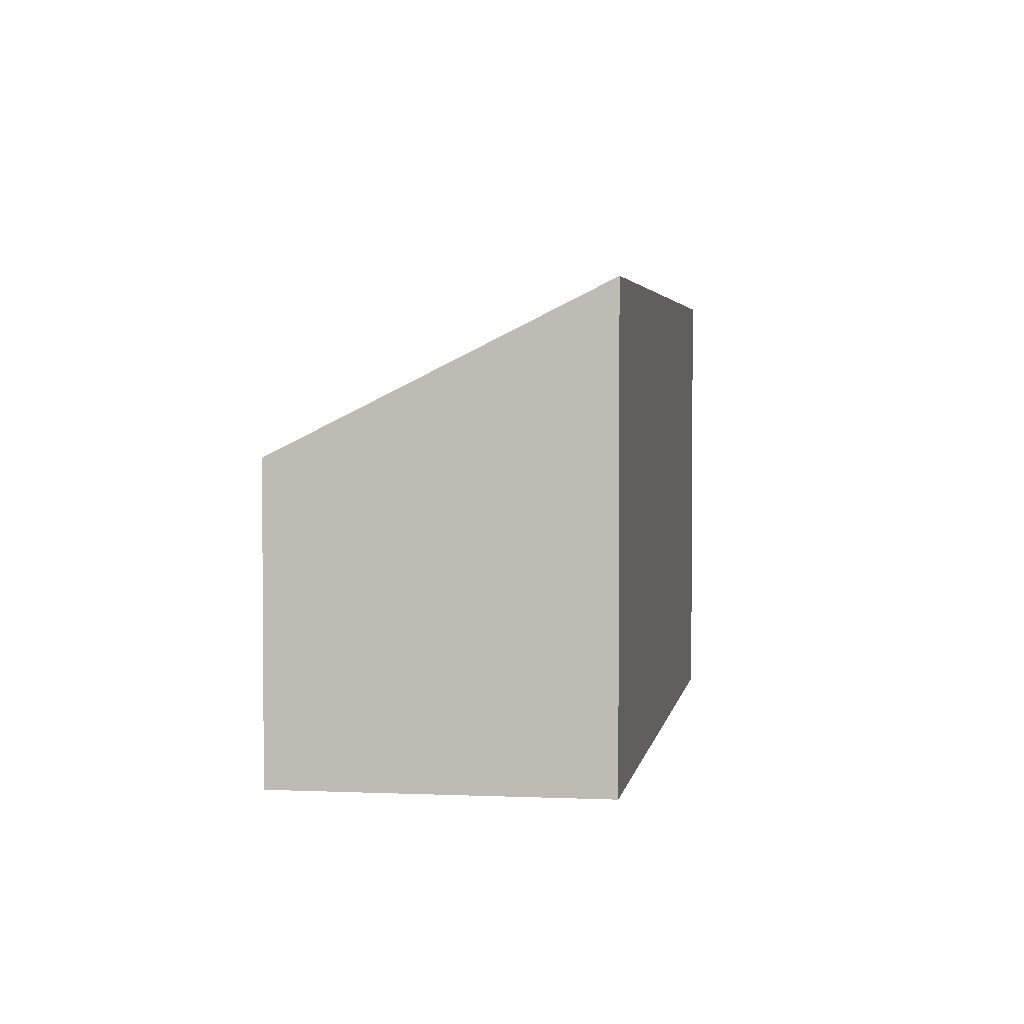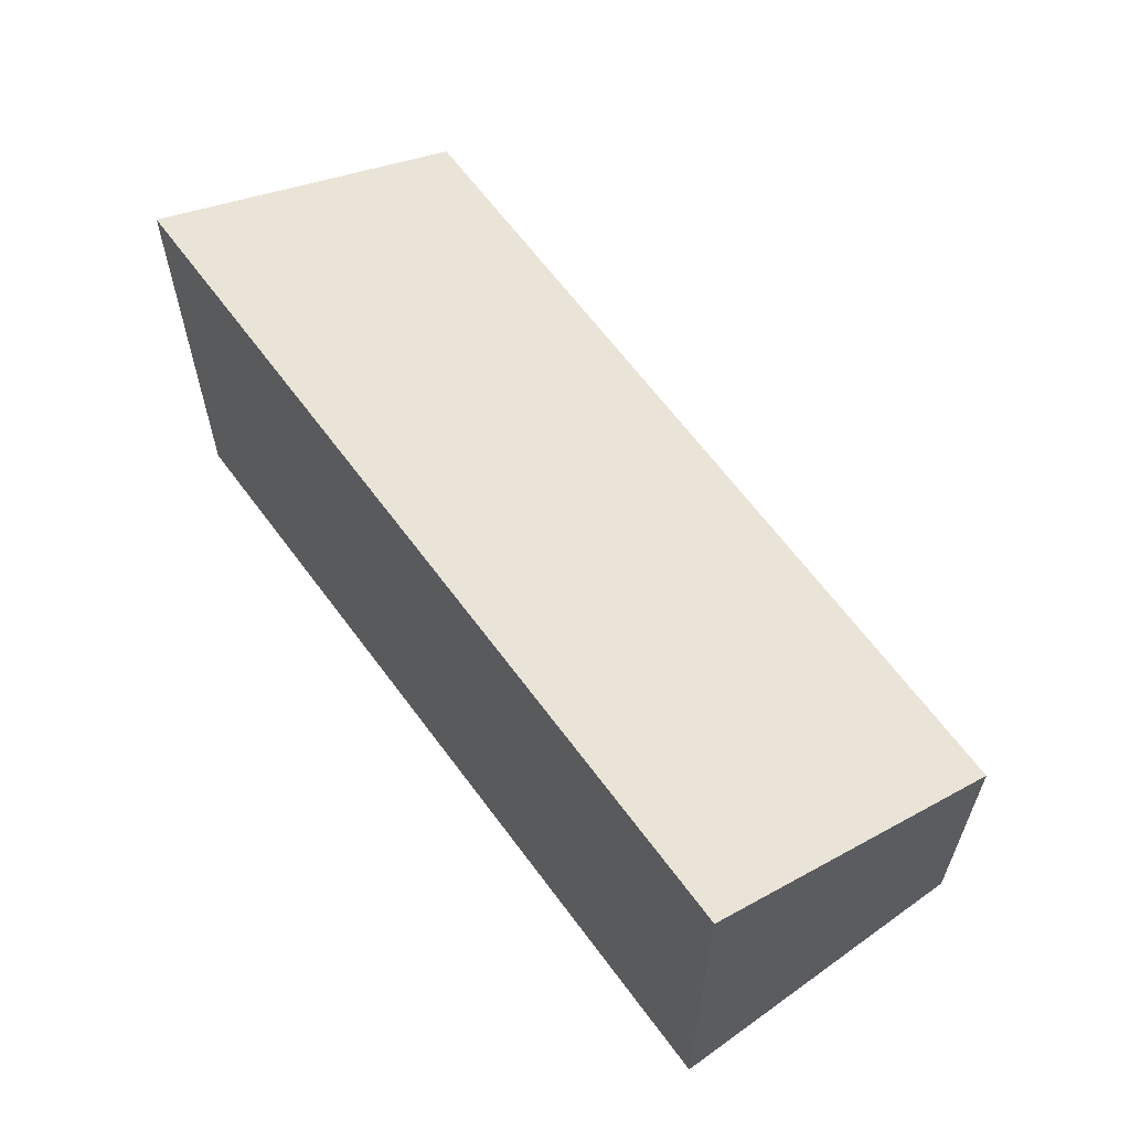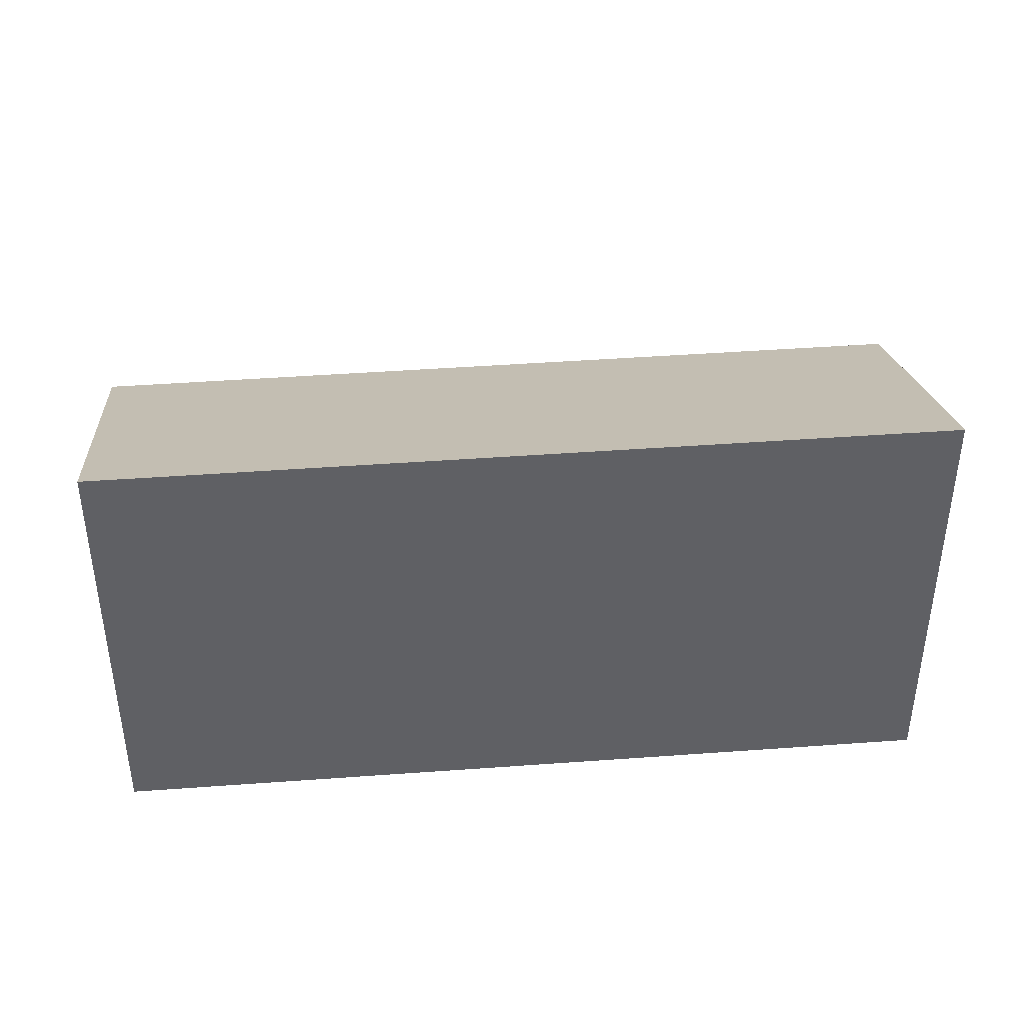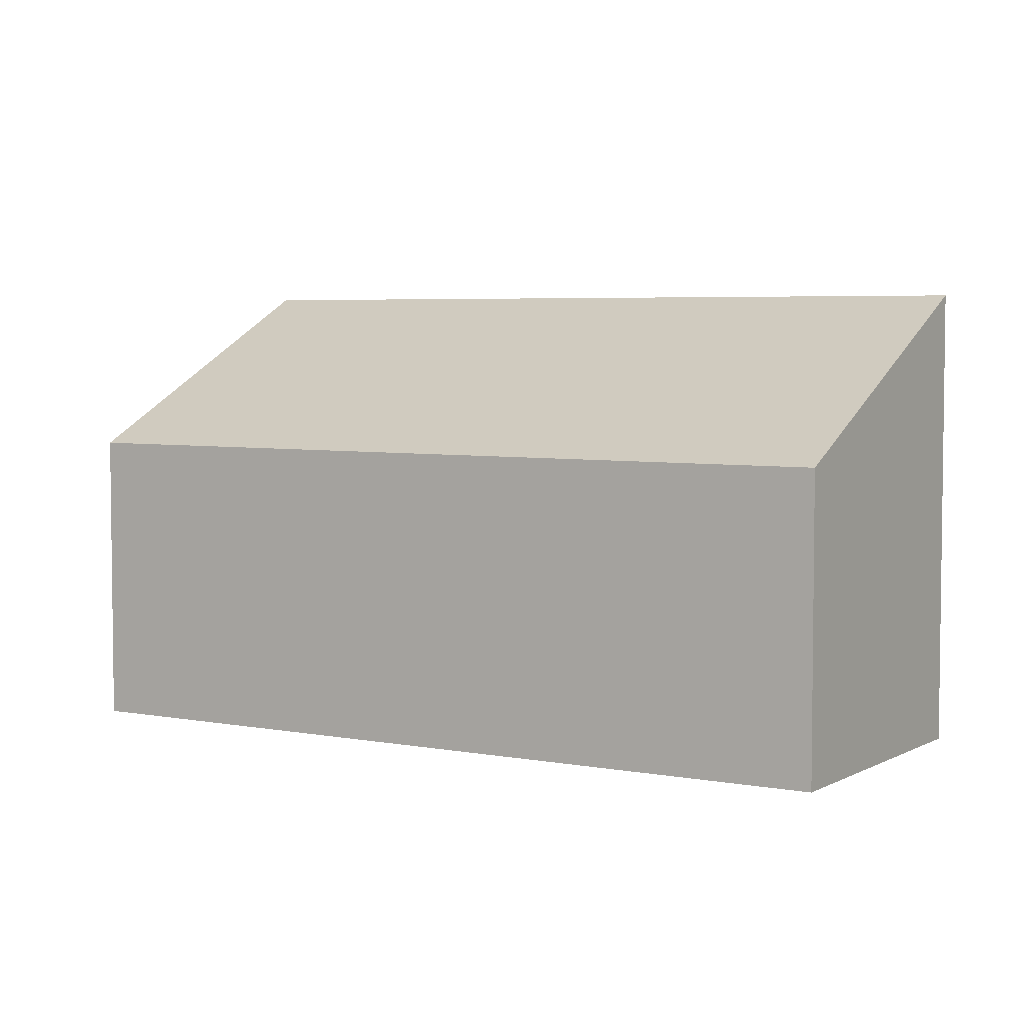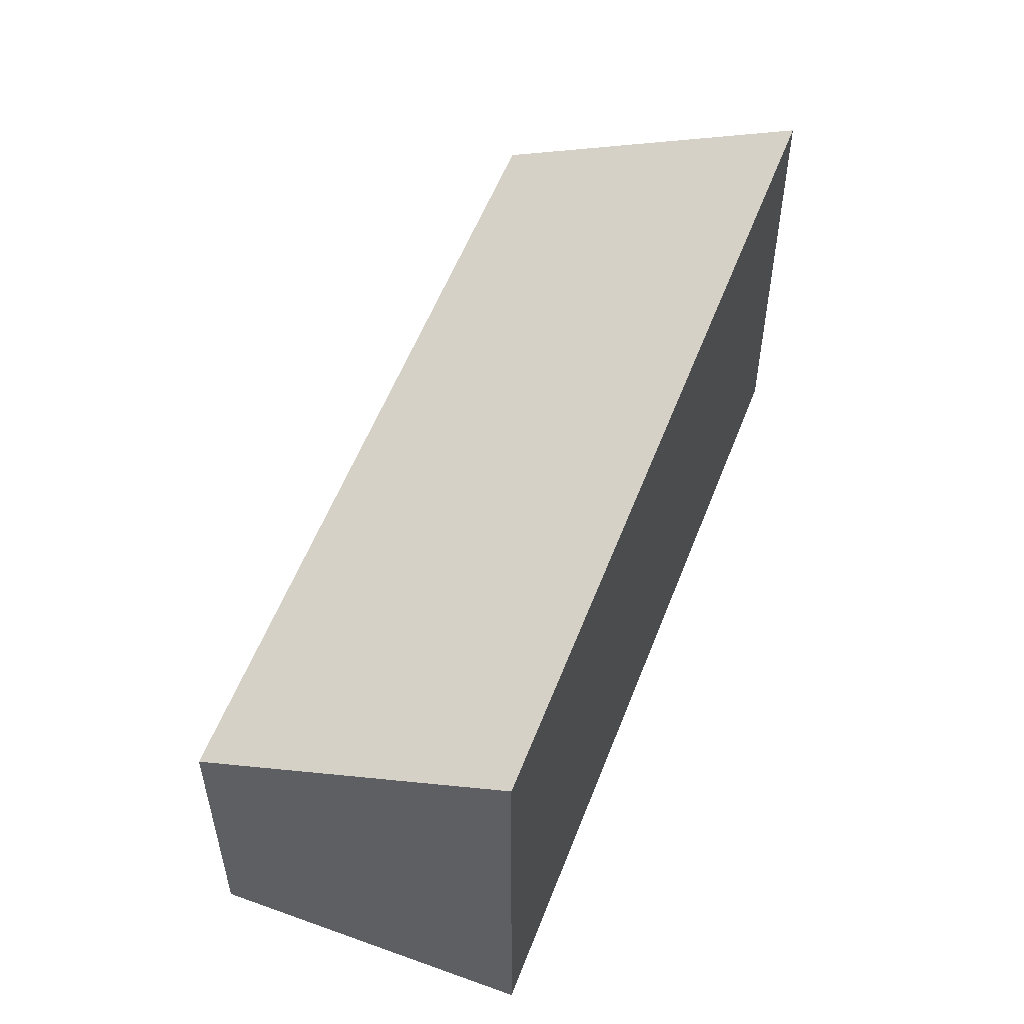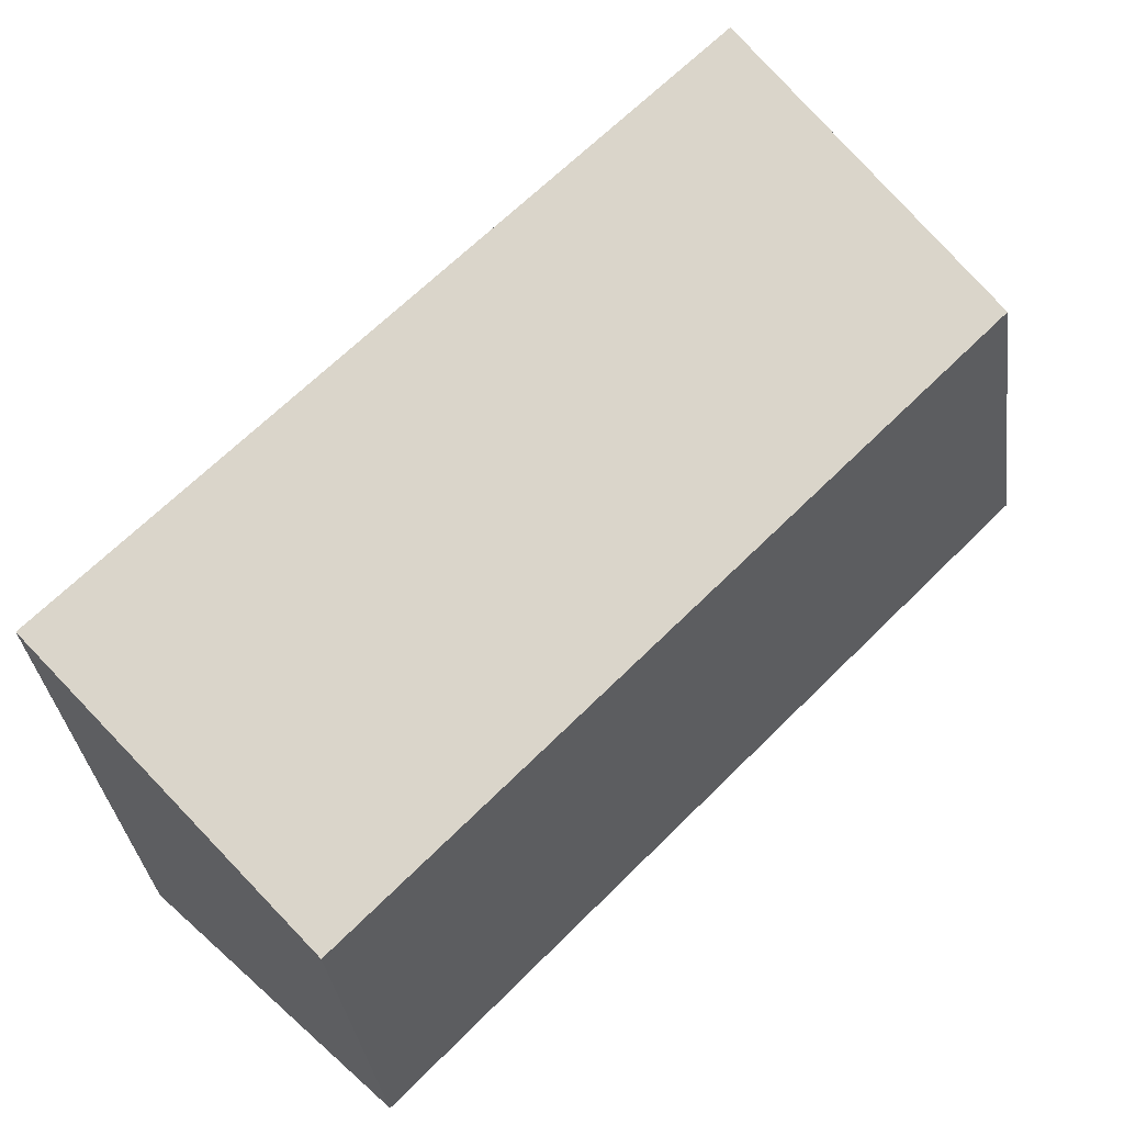
<metadata>
{"format":"obj","ext":"obj","renderer":"f3d","projection":"perspective","resolution":1024,"background":"white","views":[{"elev":3.1,"azim":-35.9,"up":"+Y"},{"elev":64.0,"azim":98.9,"up":"+Y"},{"elev":44.1,"azim":40.3,"up":"+Y"},{"elev":4.7,"azim":-103.1,"up":"+Y"},{"elev":55.7,"azim":-23.9,"up":"+Y"},{"elev":-34.4,"azim":-172.5,"up":"+Z"}]}
</metadata>
<code>
v  4.926 2.478 -4.967
v  1.887 3.8 1.871
v  6.813 3.8 -3.096
v  0 2.478 1.517e-16
v  6.813 1.896e-16 -3.096
v  4.926 3.041e-16 -4.967
v  0 0 0
v  1.887 -1.146e-16 1.871
g defaultobject
f 1 2 3
f 2 1 4
f 5 1 3
f 1 5 6
f 6 4 1
f 4 6 7
f 4 8 2
f 8 4 7
f 8 3 2
f 3 8 5
f 8 6 5
f 6 8 7

</code>
